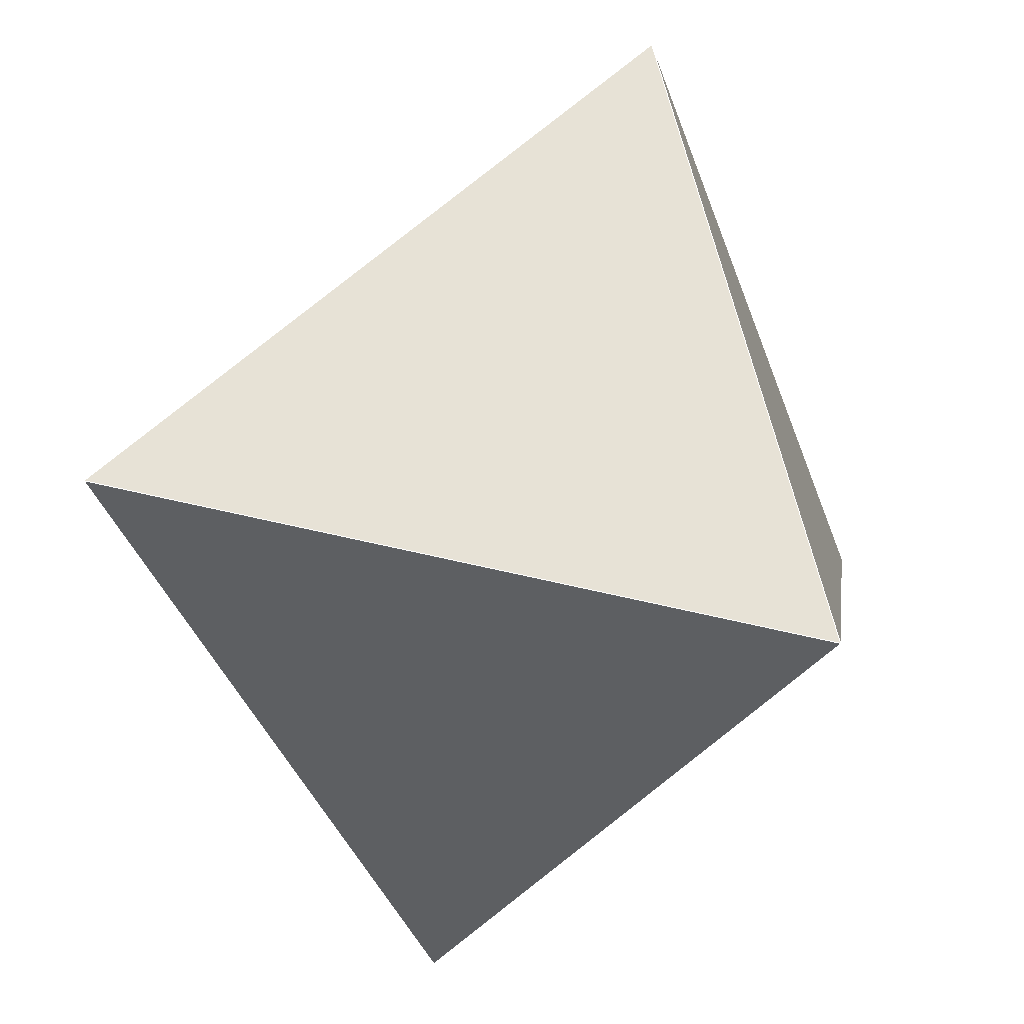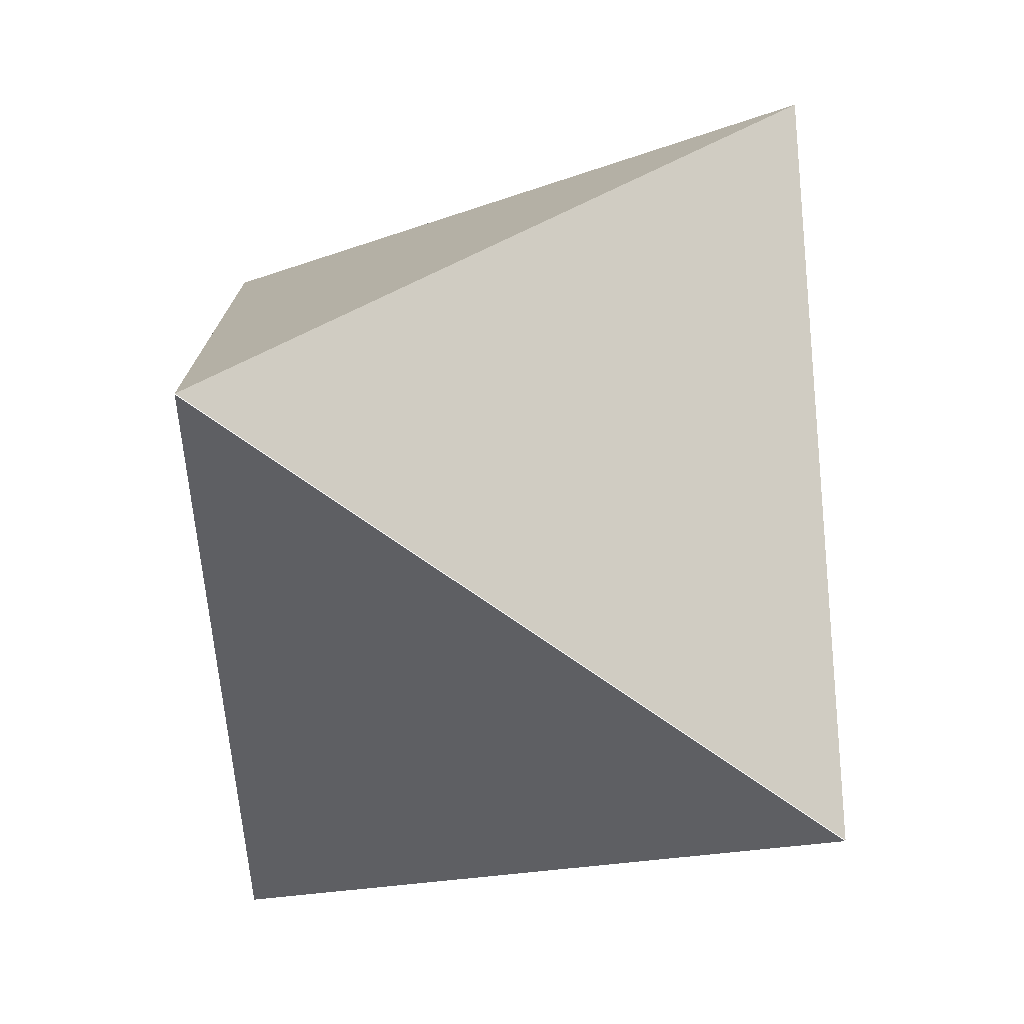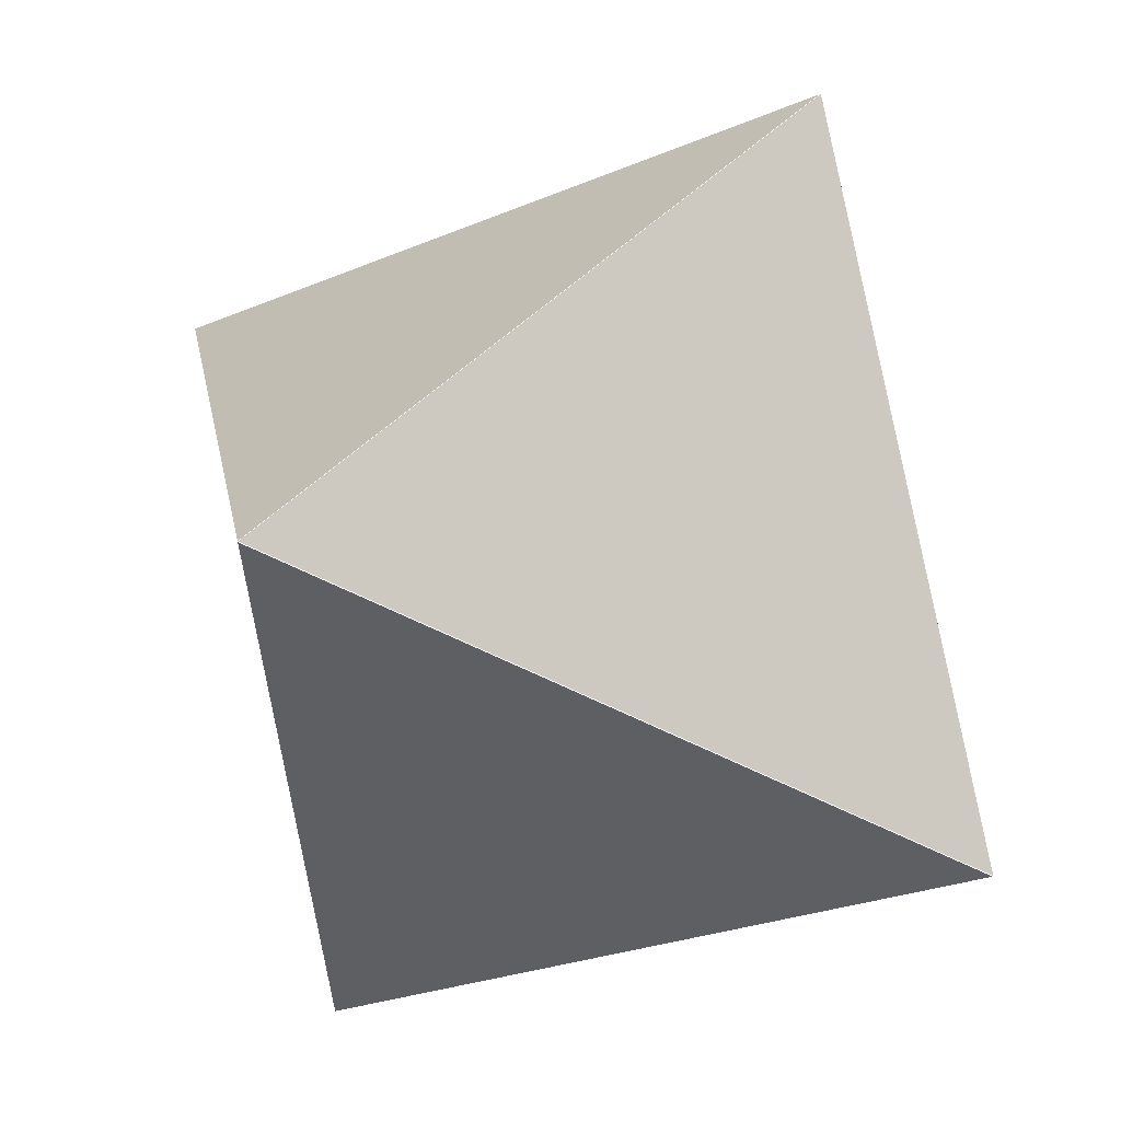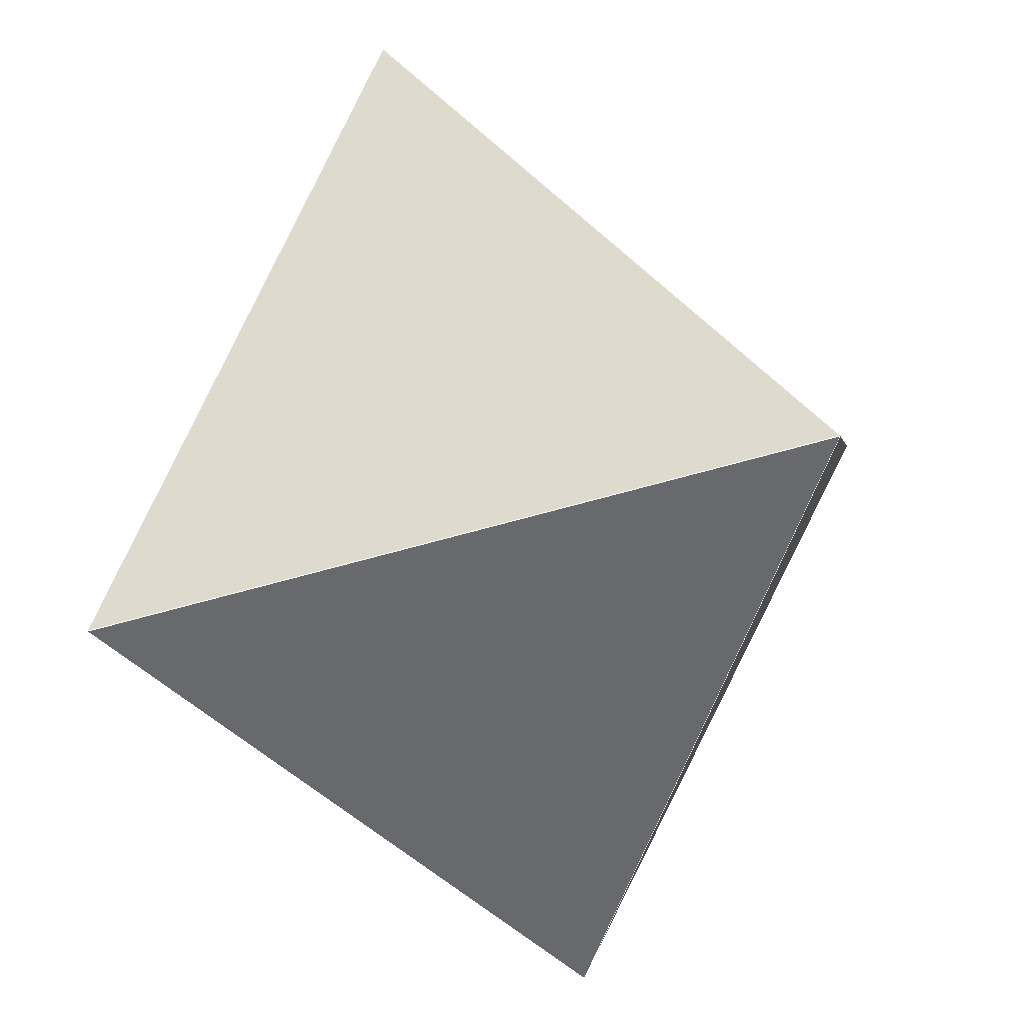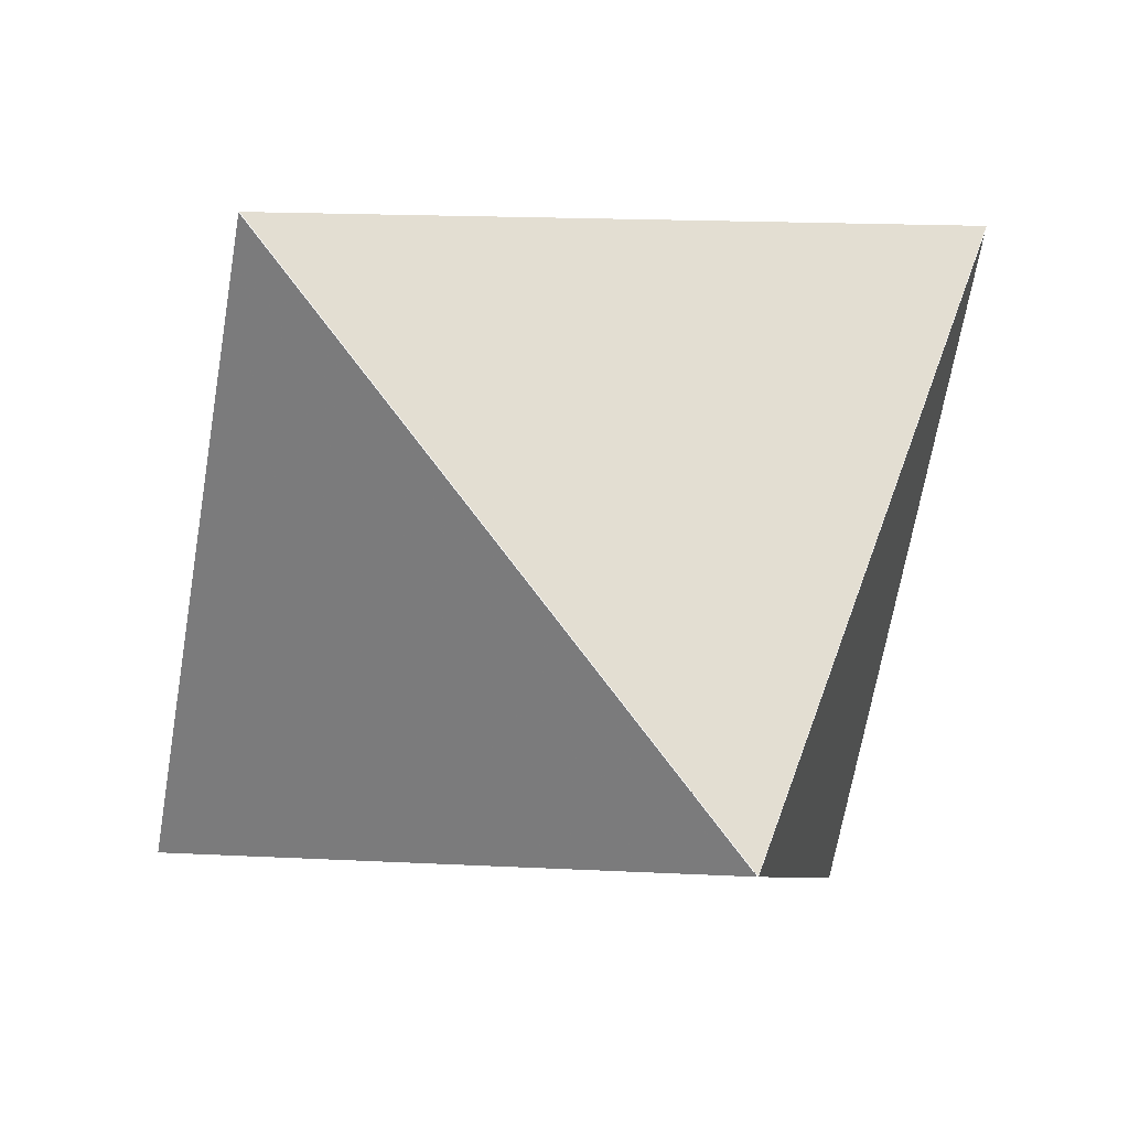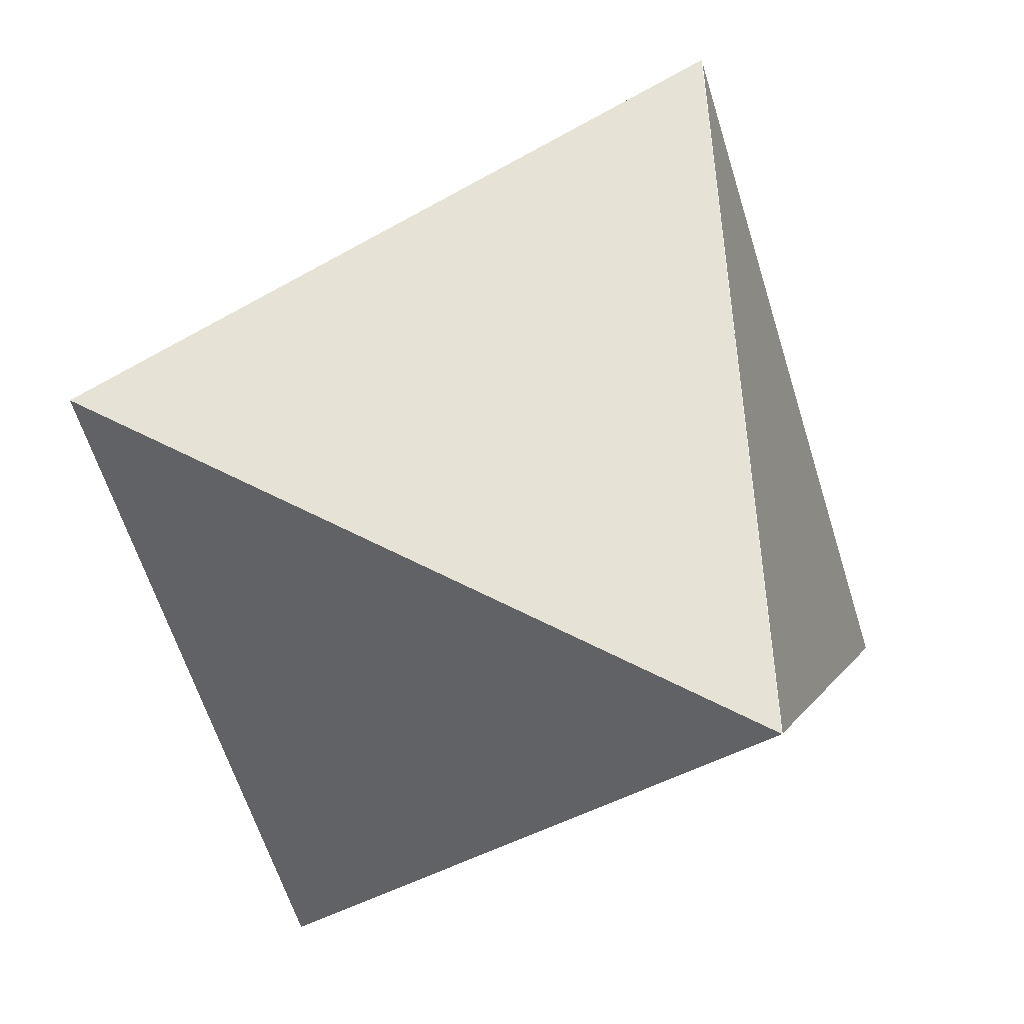
<metadata>
{"format":"obj","ext":"obj","renderer":"f3d","projection":"perspective","resolution":1024,"background":"white","views":[{"elev":64.3,"azim":-75.7,"up":"+Z"},{"elev":-73.1,"azim":-156.8,"up":"+Y"},{"elev":52.8,"azim":-172.3,"up":"+Y"},{"elev":-53.4,"azim":103.2,"up":"+Z"},{"elev":-4.1,"azim":-109.0,"up":"+Z"},{"elev":-27.5,"azim":109.9,"up":"+Y"}]}
</metadata>
<code>
v -0.3965 -0.6752 0.622
v 0.8313 -0.06042 0.5525
v 0.4291 0.7145 -0.5526
v -0.3918 0.7356 0.5526
v -0.8334 -0.01761 -0.5525
v 0.3613 -0.6947 -0.622
f 1 4 5
f 1 4 2
f 3 4 5
f 3 4 2
f 6 3 5
f 6 3 2
f 6 1 5
f 6 1 2
l 1 4 5
l 1 4 2
l 3 4 5
l 3 4 2
l 6 3 5
l 6 3 2
l 6 1 5
l 6 1 2

</code>
